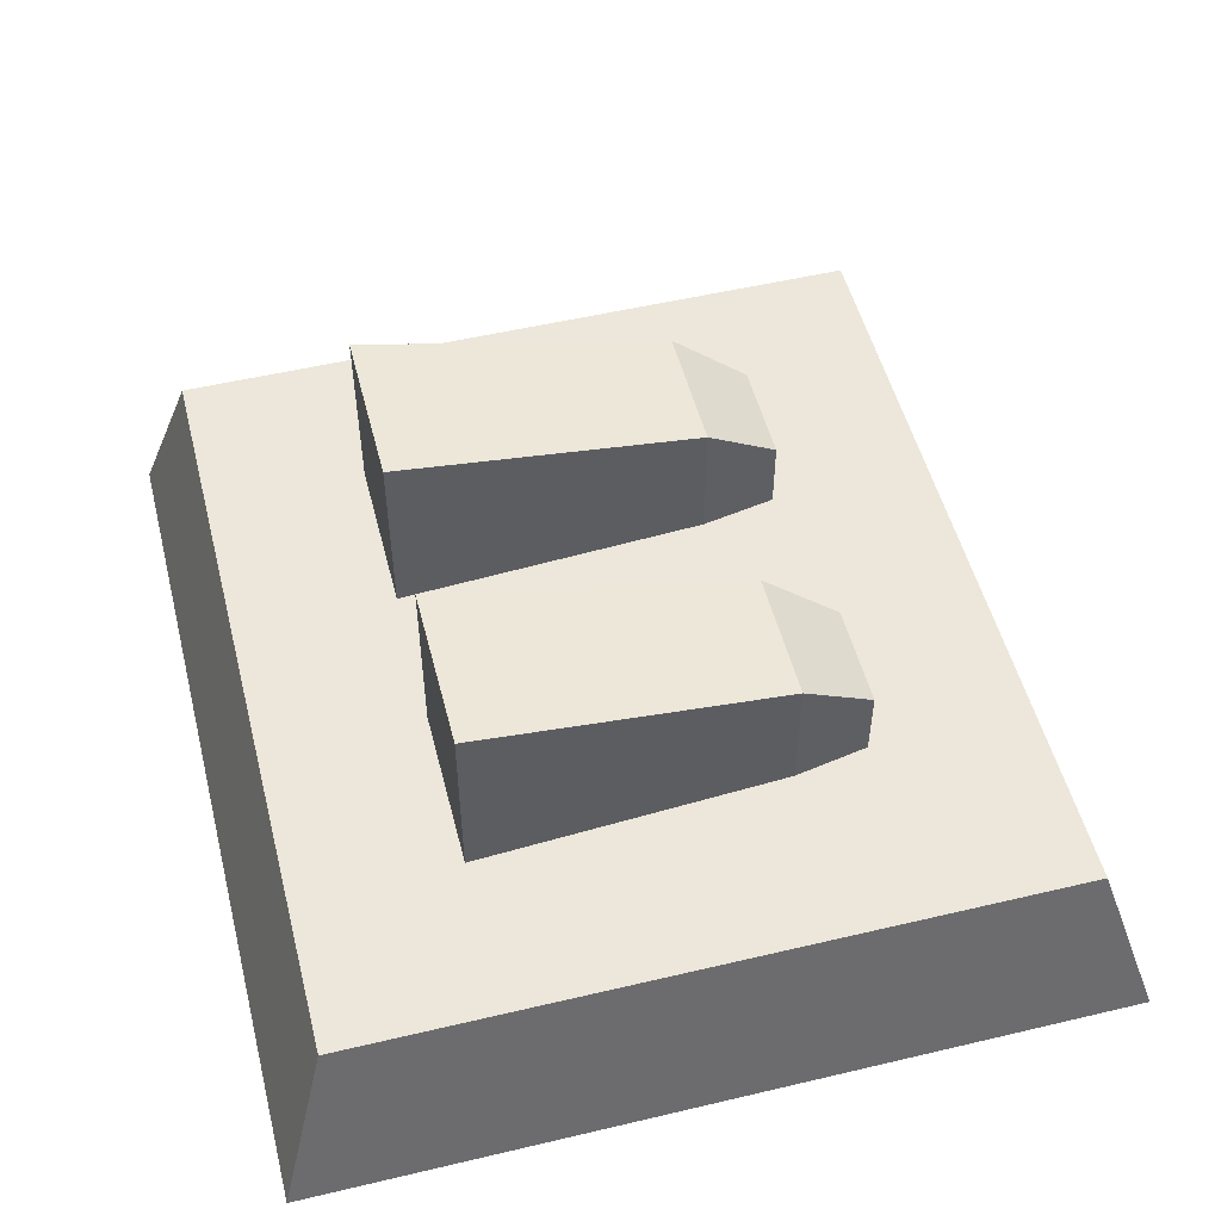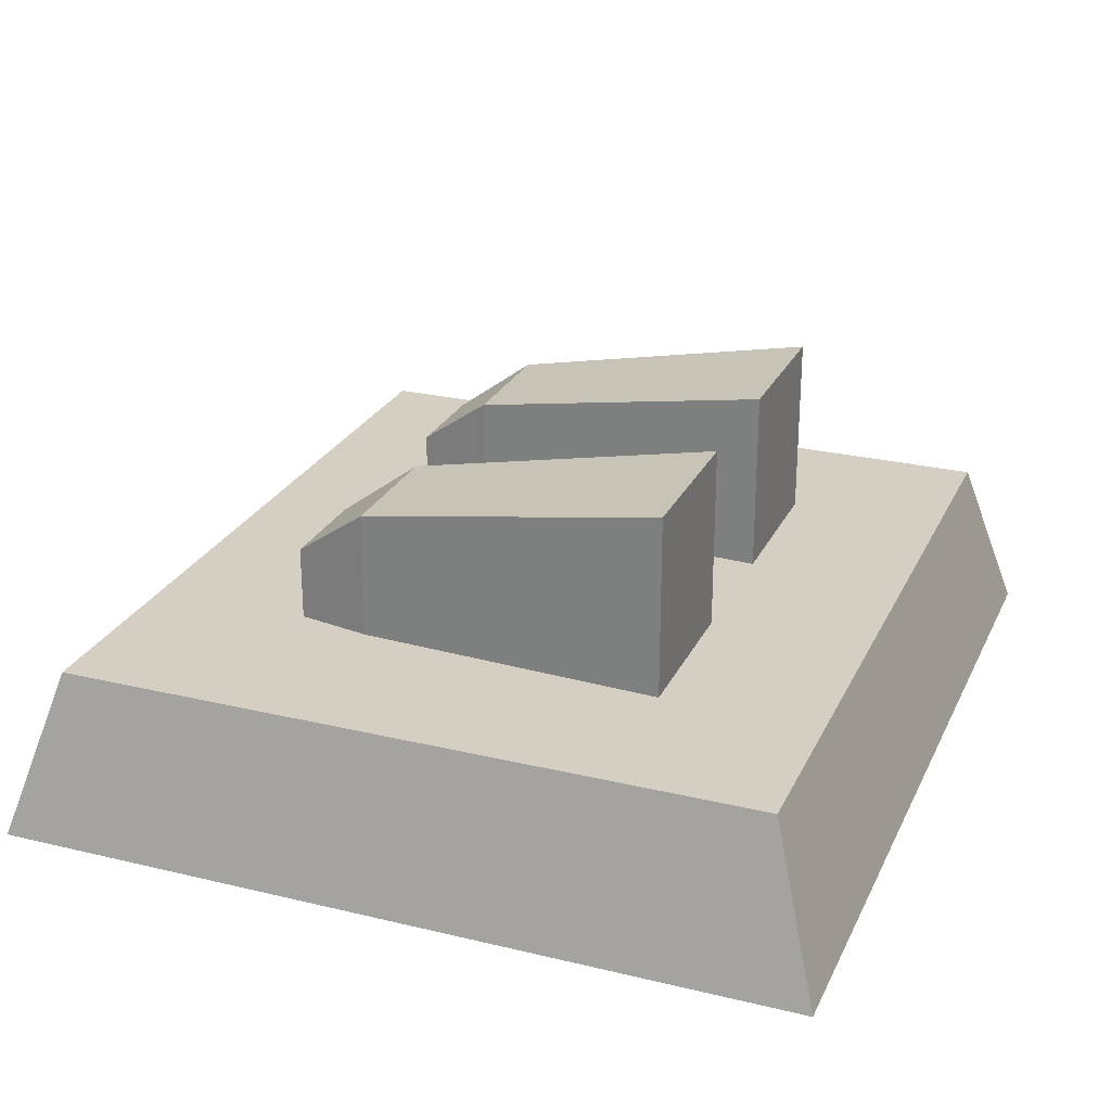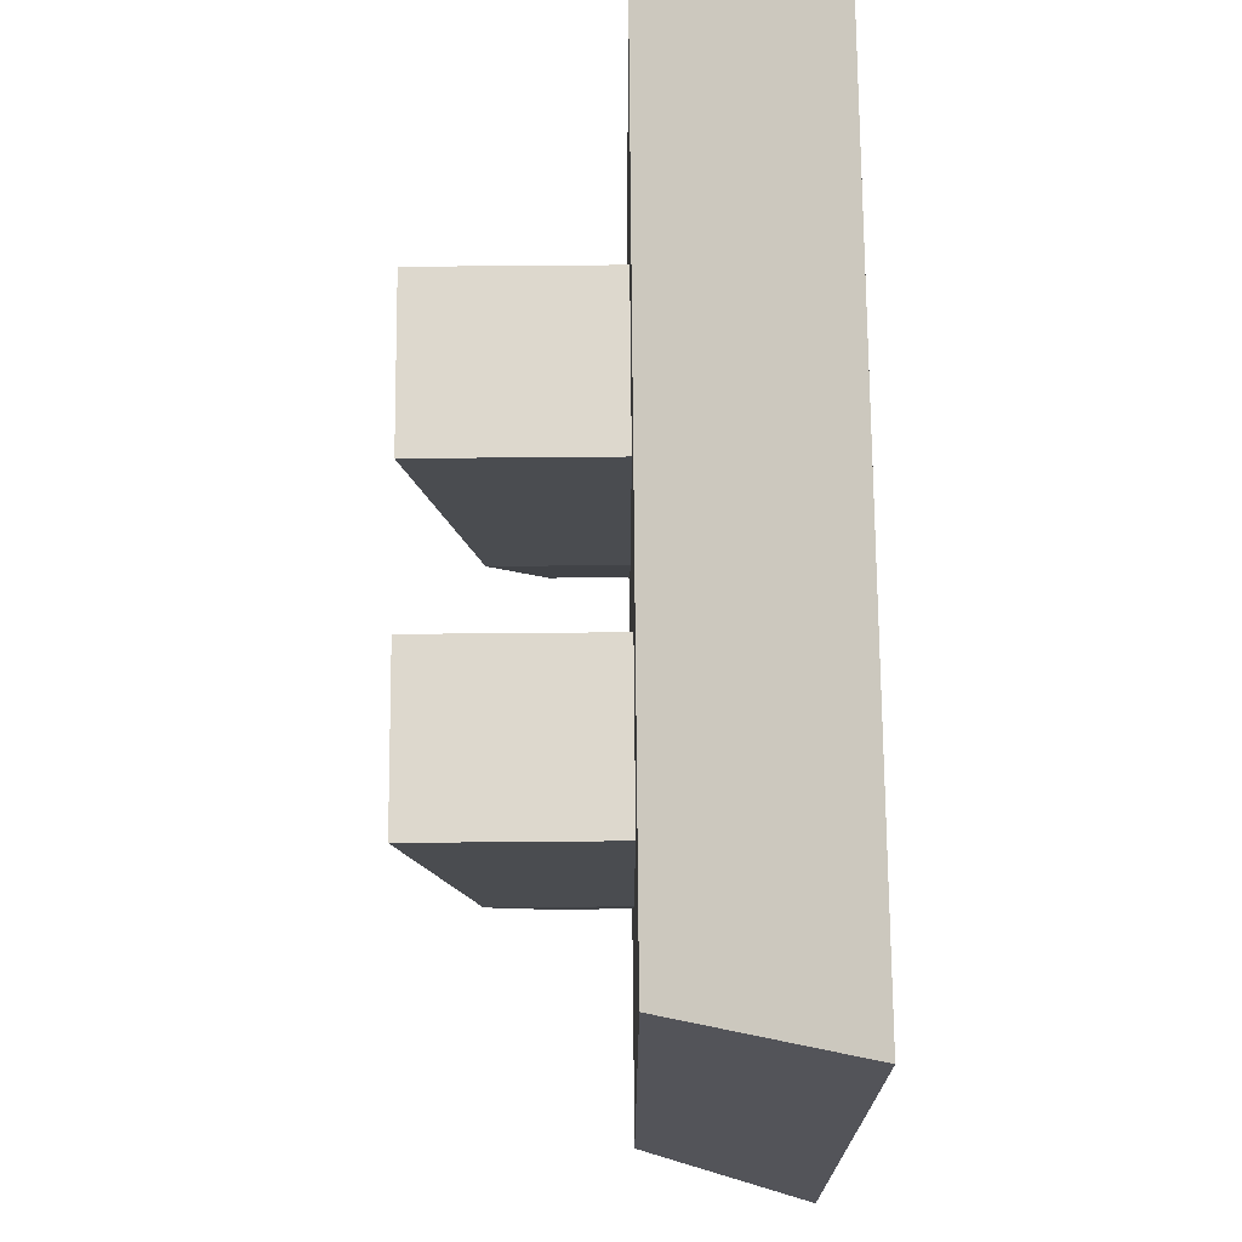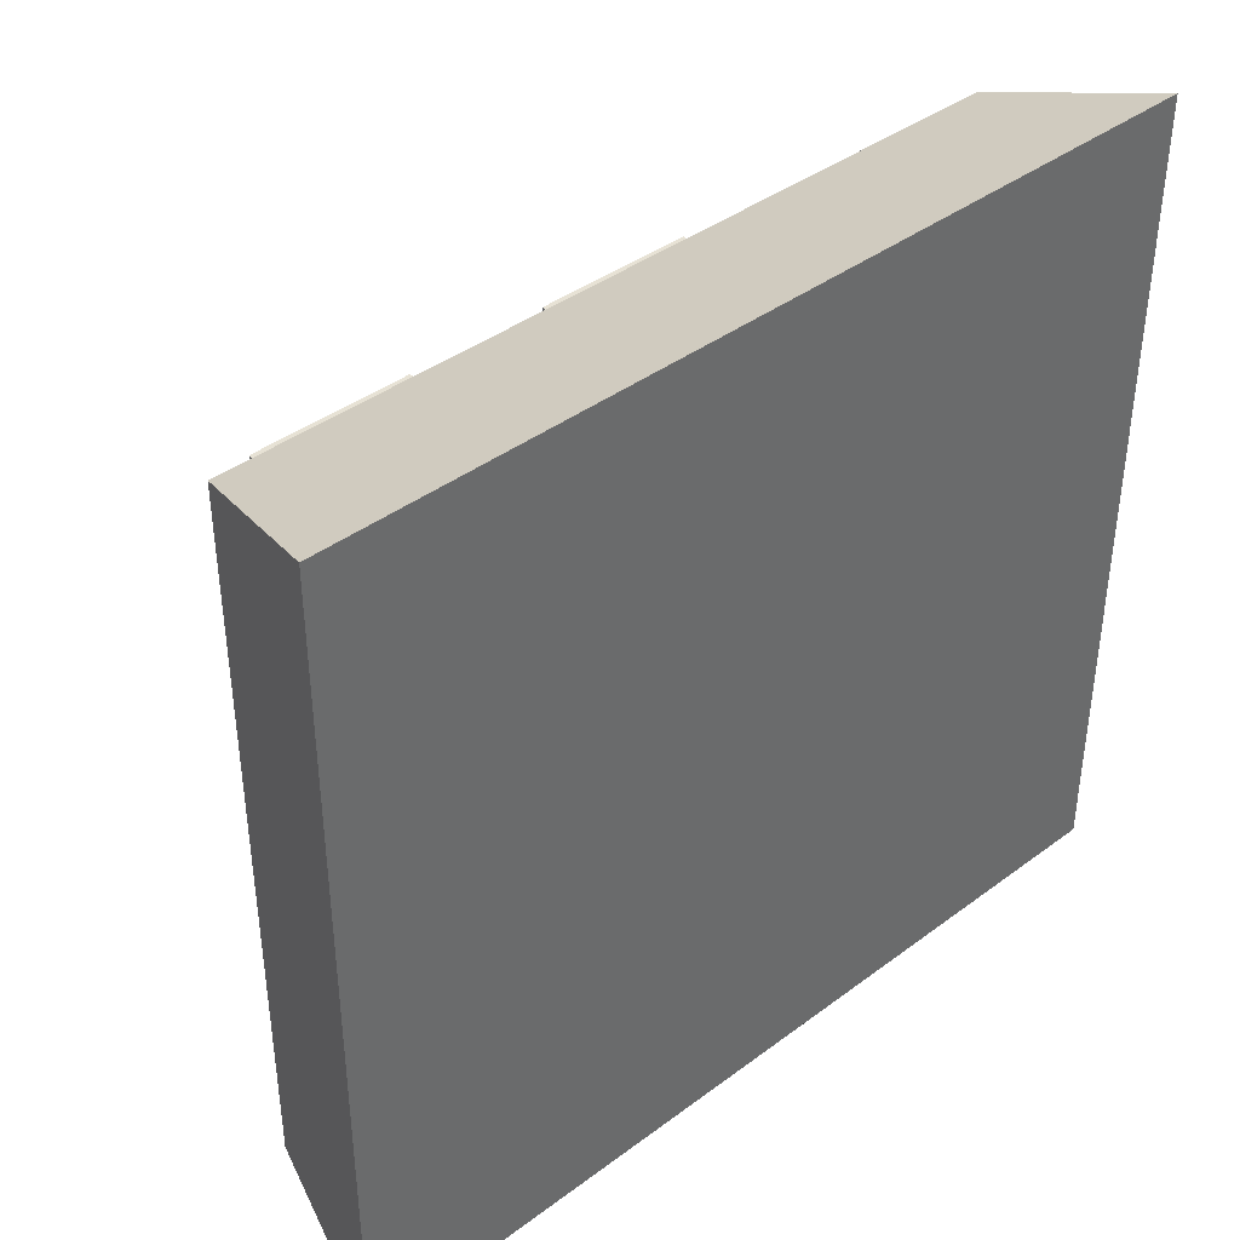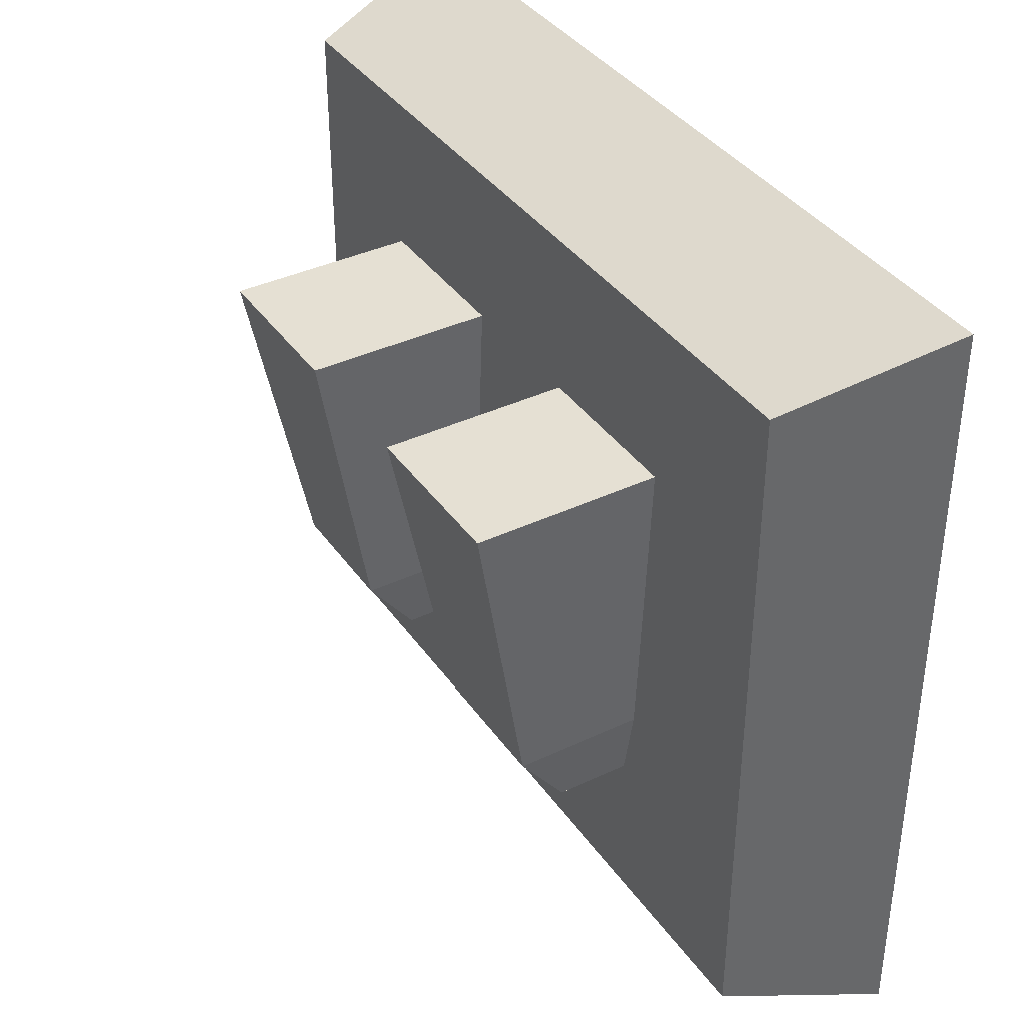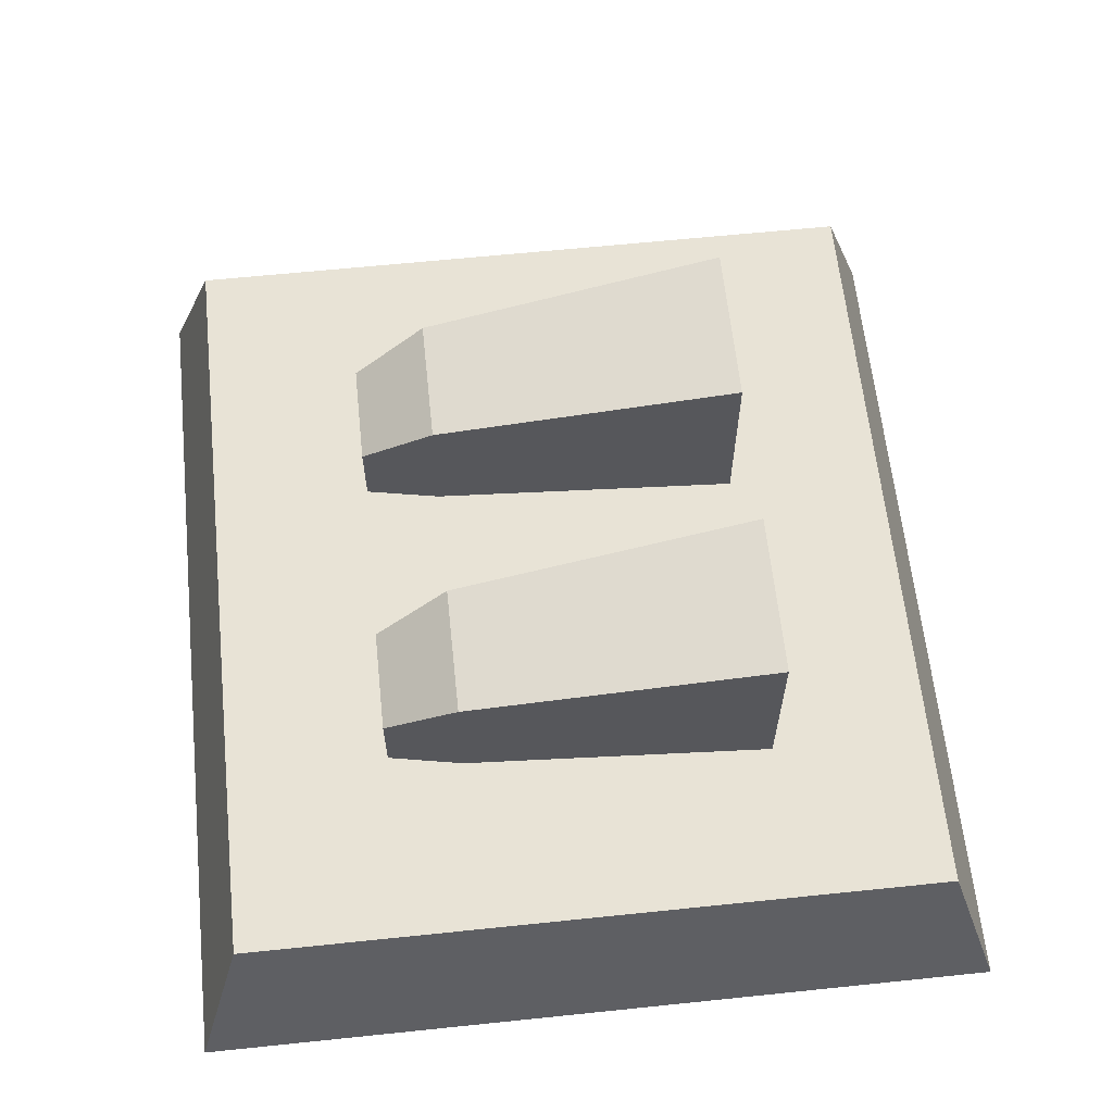
<metadata>
{"format":"obj","ext":"obj","renderer":"f3d","projection":"perspective","resolution":1024,"background":"white","views":[{"elev":52.2,"azim":75.7,"up":"+Y"},{"elev":25.6,"azim":-69.0,"up":"+Y"},{"elev":72.2,"azim":-90.5,"up":"+Z"},{"elev":40.1,"azim":-42.5,"up":"+Z"},{"elev":38.0,"azim":-121.0,"up":"+Z"},{"elev":62.5,"azim":-96.0,"up":"+Y"}]}
</metadata>
<code>
v -5.307 3.741 4.374
v -1.608 3.741 4.374
v -5.307 7.961 4.374
v -1.608 7.961 4.374
v -4.612 5.449 -4.329
v -2.302 5.449 -4.329
v -4.612 3.741 -4.329
v -2.302 3.741 -4.329
v -1.99 6.672 -2.643
v -4.925 6.672 -2.643
v -4.925 3.741 -2.643
v -1.99 3.741 -2.643
v -9.877 0 9.163
v 9.877 0 9.163
v -8.857 3.777 7.994
v 8.857 3.777 7.994
v -8.857 3.777 -7.994
v 8.857 3.777 -7.994
v -9.877 0 -9.163
v 9.877 0 -9.163
v -7.469 3.777 6.741
v 7.47 3.777 6.741
v 7.47 3.777 -6.741
v -7.469 3.777 -6.741
v -5.838 3.777 5.27
v 5.839 3.777 5.27
v 5.839 3.777 -5.27
v -5.838 3.777 -5.27
v 2.146 0 -9.163
v 2.146 0 9.163
v 1.269 3.777 5.27
v 1.269 3.777 -5.27
v -2.145 0 -9.163
v -2.145 0 9.163
v -1.268 3.777 5.27
v -1.268 3.777 -5.27
v 1.639 3.741 4.374
v 5.338 3.741 4.374
v 1.639 7.961 4.374
v 5.338 7.961 4.374
v 2.333 5.449 -4.329
v 4.644 5.449 -4.329
v 2.333 3.741 -4.329
v 4.644 3.741 -4.329
v 4.955 6.672 -2.643
v 2.021 6.672 -2.643
v 2.021 3.741 -2.643
v 4.955 3.741 -2.643
f 1 2 4 3
f 3 4 9 10
f 5 6 8 7
f 2 1 11 12
f 9 4 2 12
f 1 3 10 11
f 10 9 6 5
f 7 11 10 5
f 7 8 12 11
f 9 12 8 6
f 15 13 34 30 14 16
f 25 35 36 28
f 33 19 17 18 20 29
f 19 33 34 13
f 14 20 18 16
f 19 13 15 17
f 21 15 16 22
f 16 18 23 22
f 17 24 23 18
f 17 15 21 24
f 21 22 25
f 25 22 35
f 35 22 31
f 22 26 31
f 22 23 27 26
f 23 24 27
f 27 24 32
f 32 24 36
f 24 28 36
f 24 21 25 28
f 30 29 20 14
f 32 31 26 27
f 34 33 29 30
f 36 35 31 32
f 37 38 40 39
f 39 40 45 46
f 41 42 44 43
f 38 37 47 48
f 45 40 38 48
f 37 39 46 47
f 46 45 42 41
f 43 47 46 41
f 43 44 48 47
f 45 48 44 42

</code>
